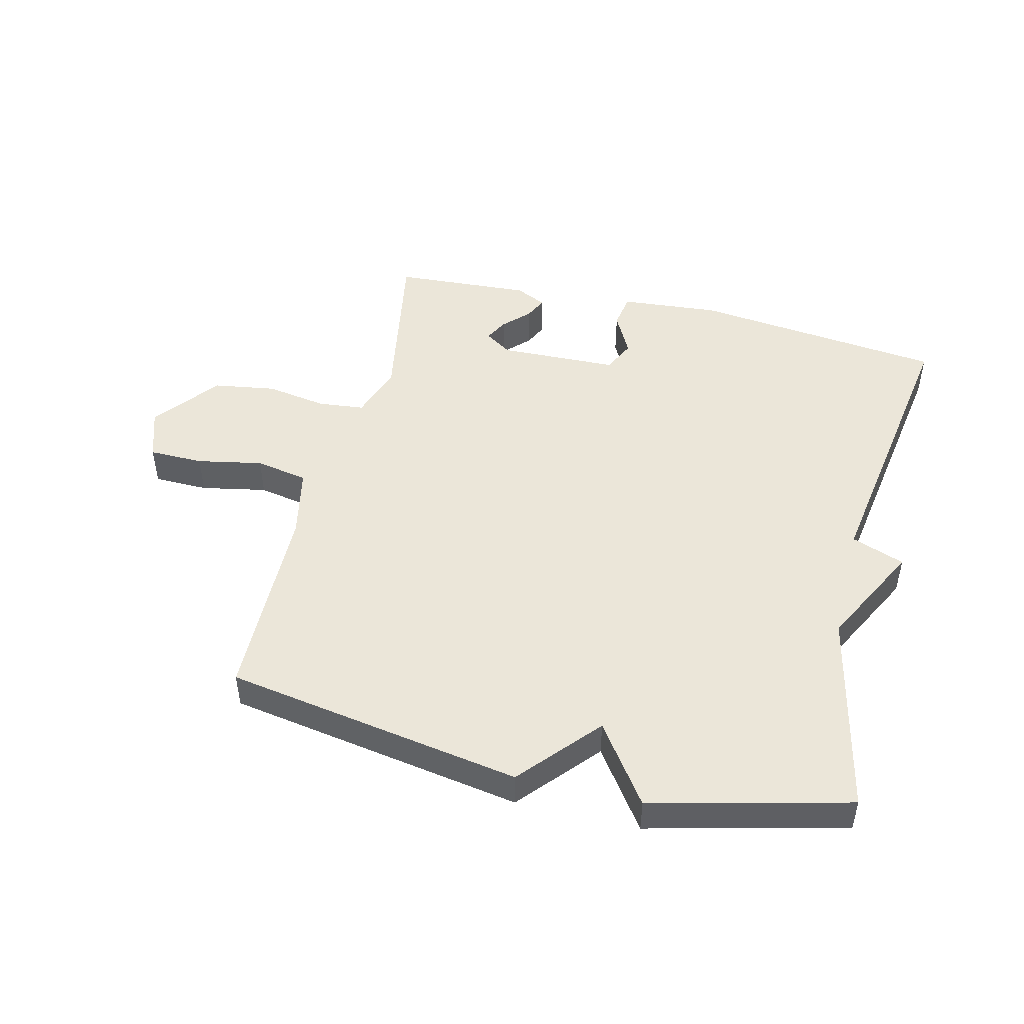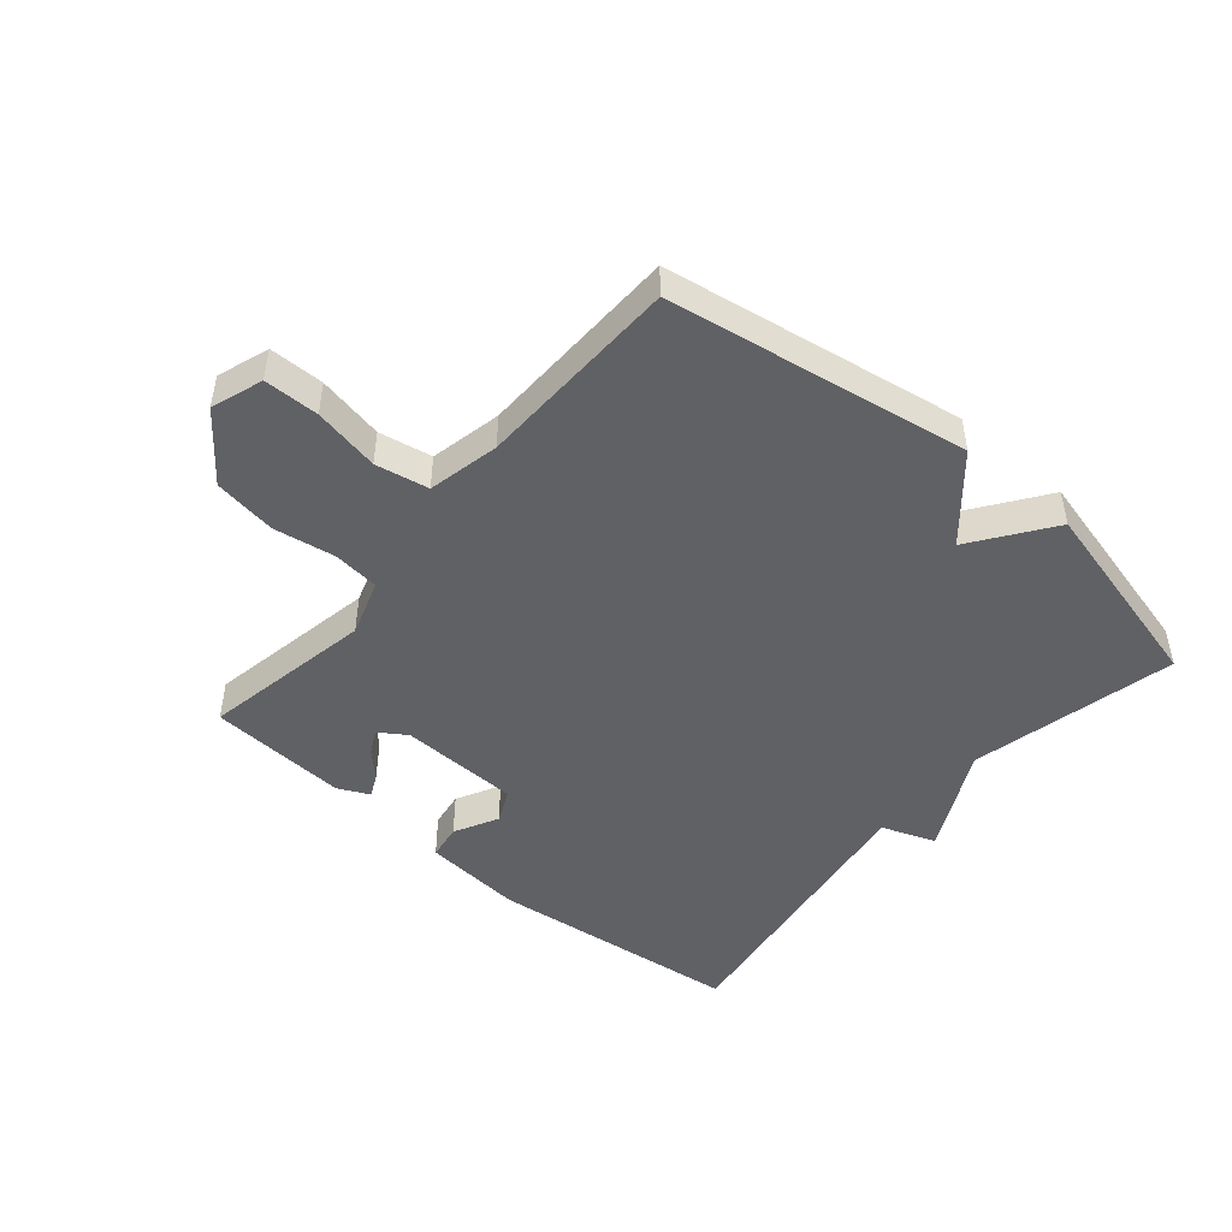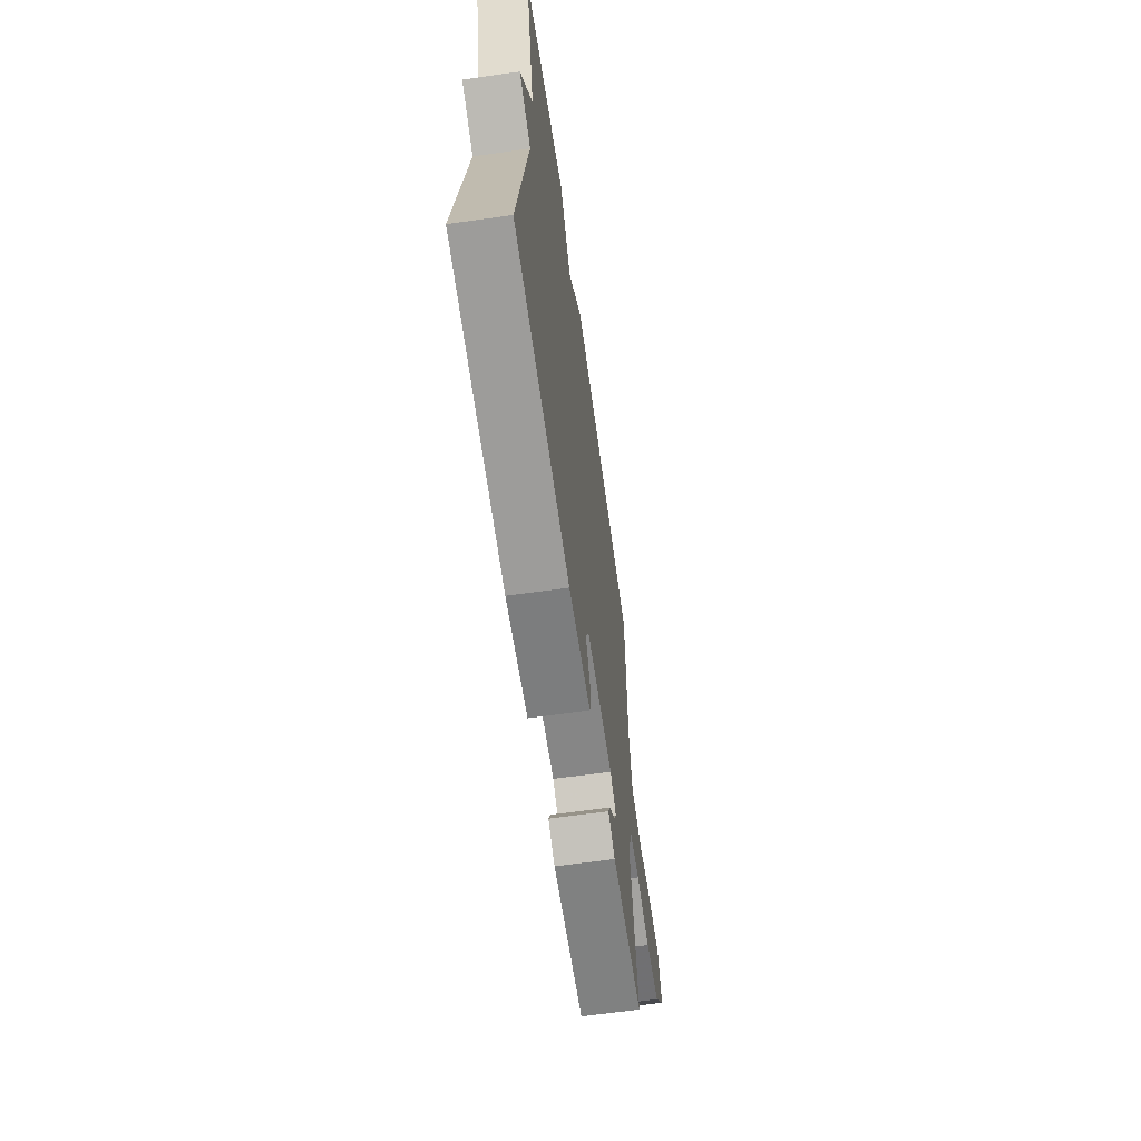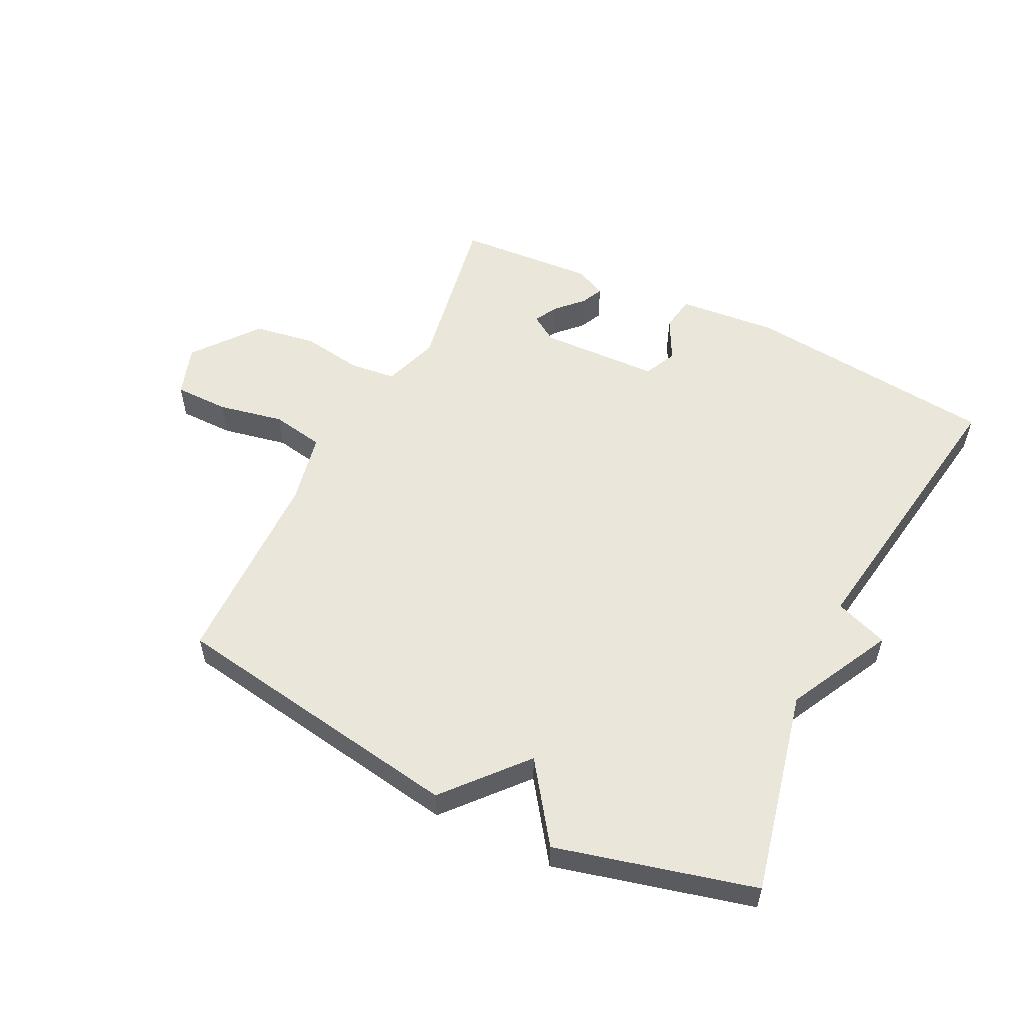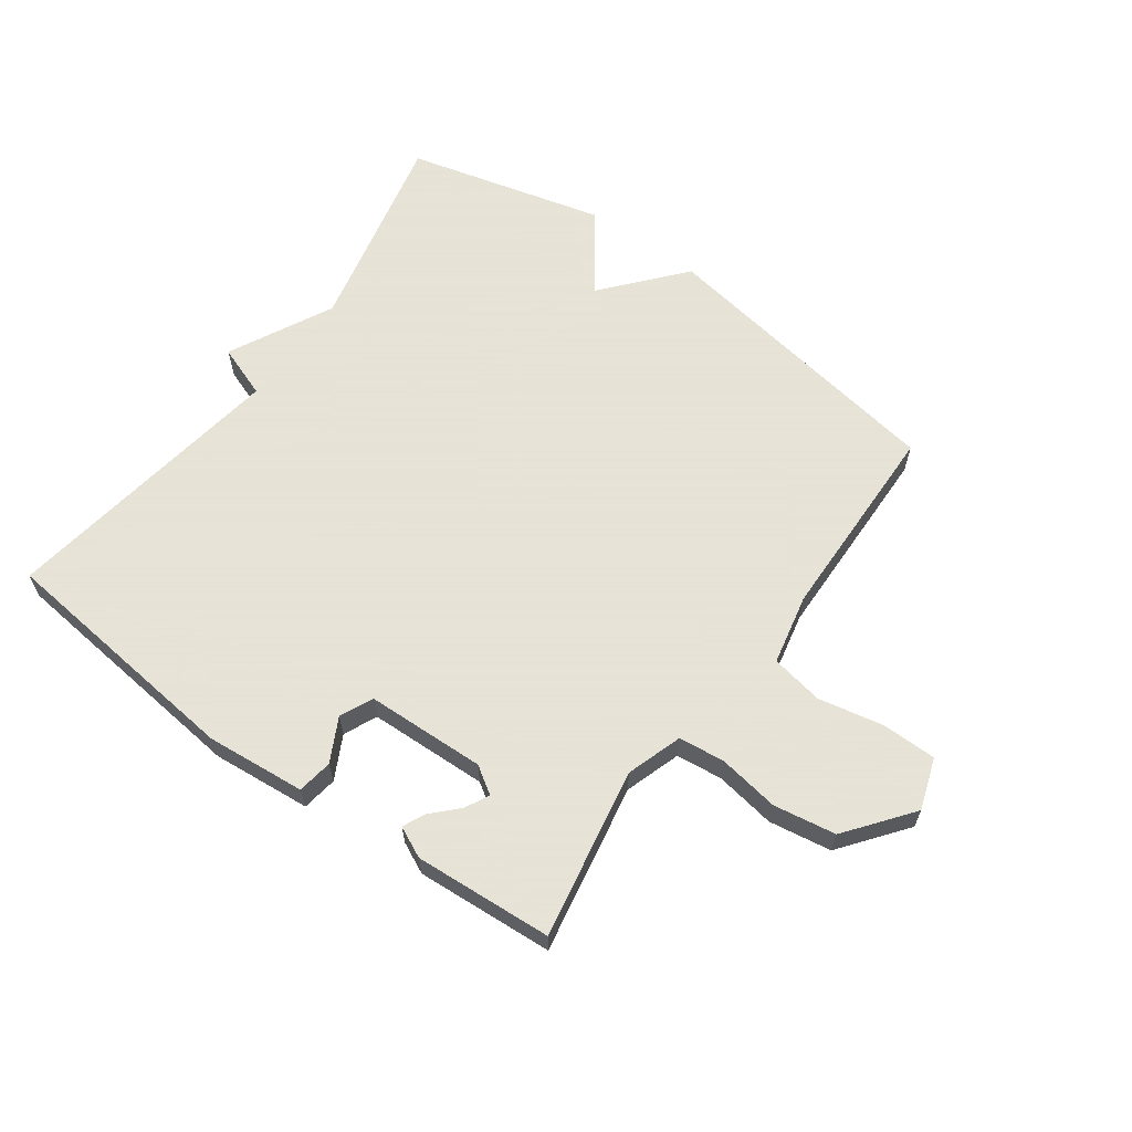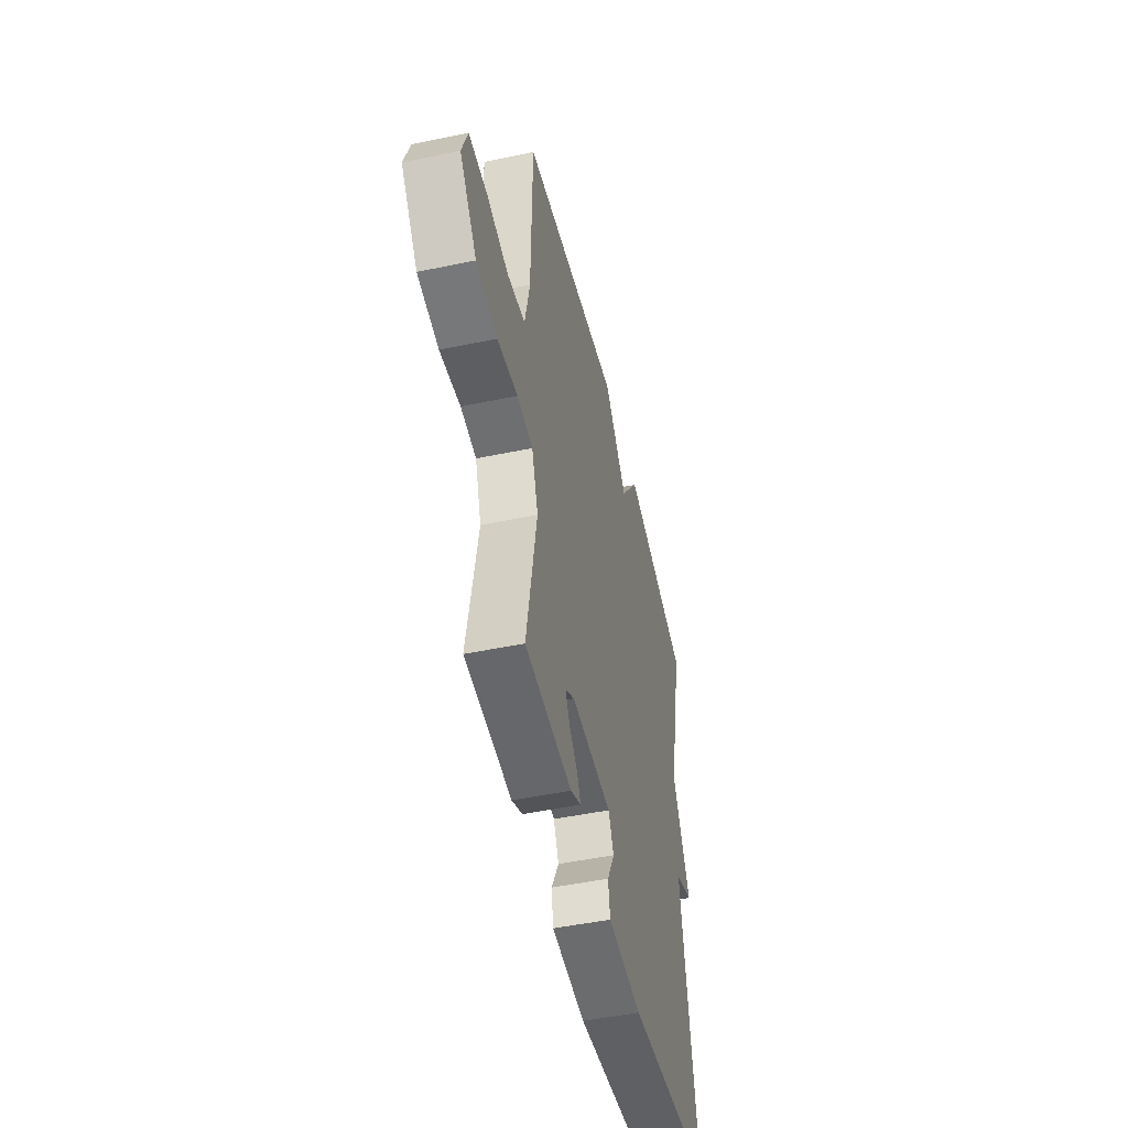
<metadata>
{"format":"obj","ext":"obj","renderer":"f3d","projection":"perspective","resolution":1024,"background":"white","views":[{"elev":48.0,"azim":13.8,"up":"+Y"},{"elev":-47.3,"azim":-40.5,"up":"+Y"},{"elev":-63.8,"azim":98.1,"up":"+Z"},{"elev":54.9,"azim":26.2,"up":"+Y"},{"elev":62.8,"azim":-144.4,"up":"+Y"},{"elev":-48.8,"azim":-76.9,"up":"+Z"}]}
</metadata>
<code>
v 0.5 0.07 -0.5
v 0.092 0.07 -0.546
v -0.069 0.07 -0.532
v -0.078 0.07 -0.475
v -0.042 0.07 -0.405
v -0.067 0.07 -0.352
v -0.26 0.07 -0.346
v -0.304 0.07 -0.375
v -0.284 0.07 -0.413
v -0.244 0.07 -0.454
v -0.227 0.07 -0.49
v -0.277 0.07 -0.514
v -0.5 0.07 -0.5
v -0.451 0.07 -0.225
v -0.481 0.07 -0.135
v -0.556 0.07 -0.127
v -0.654 0.07 -0.143
v -0.755 0.07 -0.127
v -0.837 0.07 -0.022
v -0.809 0.07 0.061
v -0.721 0.07 0.062
v -0.615 0.07 0.041
v -0.53 0.07 0.057
v -0.506 0.07 0.172
v -0.5 0.07 0.5
v -0.019 0.07 0.58
v 0.091 0.07 0.453
v 0.181 0.07 0.58
v 0.5 0.07 0.5
v 0.427 0.07 0.169
v 0.513 0.07 0.001
v 0.427 0.07 -0.031
v 0.5 0 -0.5
v 0.092 0 -0.546
v -0.069 0 -0.532
v -0.078 0 -0.475
v -0.042 0 -0.405
v -0.067 0 -0.352
v -0.26 0 -0.346
v -0.304 0 -0.375
v -0.284 0 -0.413
v -0.244 0 -0.454
v -0.227 0 -0.49
v -0.277 0 -0.514
v -0.5 0 -0.5
v -0.451 0 -0.225
v -0.481 0 -0.135
v -0.556 0 -0.127
v -0.654 0 -0.143
v -0.755 0 -0.127
v -0.837 0 -0.022
v -0.809 0 0.061
v -0.721 0 0.062
v -0.615 0 0.041
v -0.53 0 0.057
v -0.506 0 0.172
v -0.5 0 0.5
v -0.019 0 0.58
v 0.091 0 0.453
v 0.181 0 0.58
v 0.5 0 0.5
v 0.427 0 0.169
v 0.513 0 0.001
v 0.427 0 -0.031
f 30 31 32
f 27 28 29 30
f 27 30 32
f 27 32 1
f 26 27 1
f 25 26 1
f 24 25 1
f 20 21 22
f 19 20 22
f 18 19 22
f 17 18 22
f 16 17 22
f 15 16 22 23
f 23 24 1
f 15 23 1
f 14 15 1
f 11 12 13
f 10 11 13
f 9 10 13
f 8 9 13 14
f 3 4 5
f 2 3 5
f 1 2 5
f 1 5 6
f 14 1 6
f 7 8 14
f 6 7 14
f 64 63 62
f 62 61 60 59
f 64 62 59
f 33 64 59
f 33 59 58
f 33 58 57
f 33 57 56
f 54 53 52
f 54 52 51
f 54 51 50
f 54 50 49
f 54 49 48
f 55 54 48 47
f 33 56 55
f 33 55 47
f 33 47 46
f 45 44 43
f 45 43 42
f 45 42 41
f 46 45 41 40
f 37 36 35
f 37 35 34
f 37 34 33
f 38 37 33
f 38 33 46
f 46 40 39
f 46 39 38
f 1 33 34 2
f 2 34 35 3
f 3 35 36 4
f 4 36 37 5
f 5 37 38 6
f 6 38 39 7
f 7 39 40 8
f 8 40 41 9
f 9 41 42 10
f 10 42 43 11
f 11 43 44 12
f 12 44 45 13
f 13 45 46 14
f 14 46 47 15
f 15 47 48 16
f 16 48 49 17
f 17 49 50 18
f 18 50 51 19
f 19 51 52 20
f 20 52 53 21
f 21 53 54 22
f 22 54 55 23
f 23 55 56 24
f 24 56 57 25
f 25 57 58 26
f 26 58 59 27
f 27 59 60 28
f 28 60 61 29
f 29 61 62 30
f 30 62 63 31
f 31 63 64 32
f 32 64 33 1

</code>
